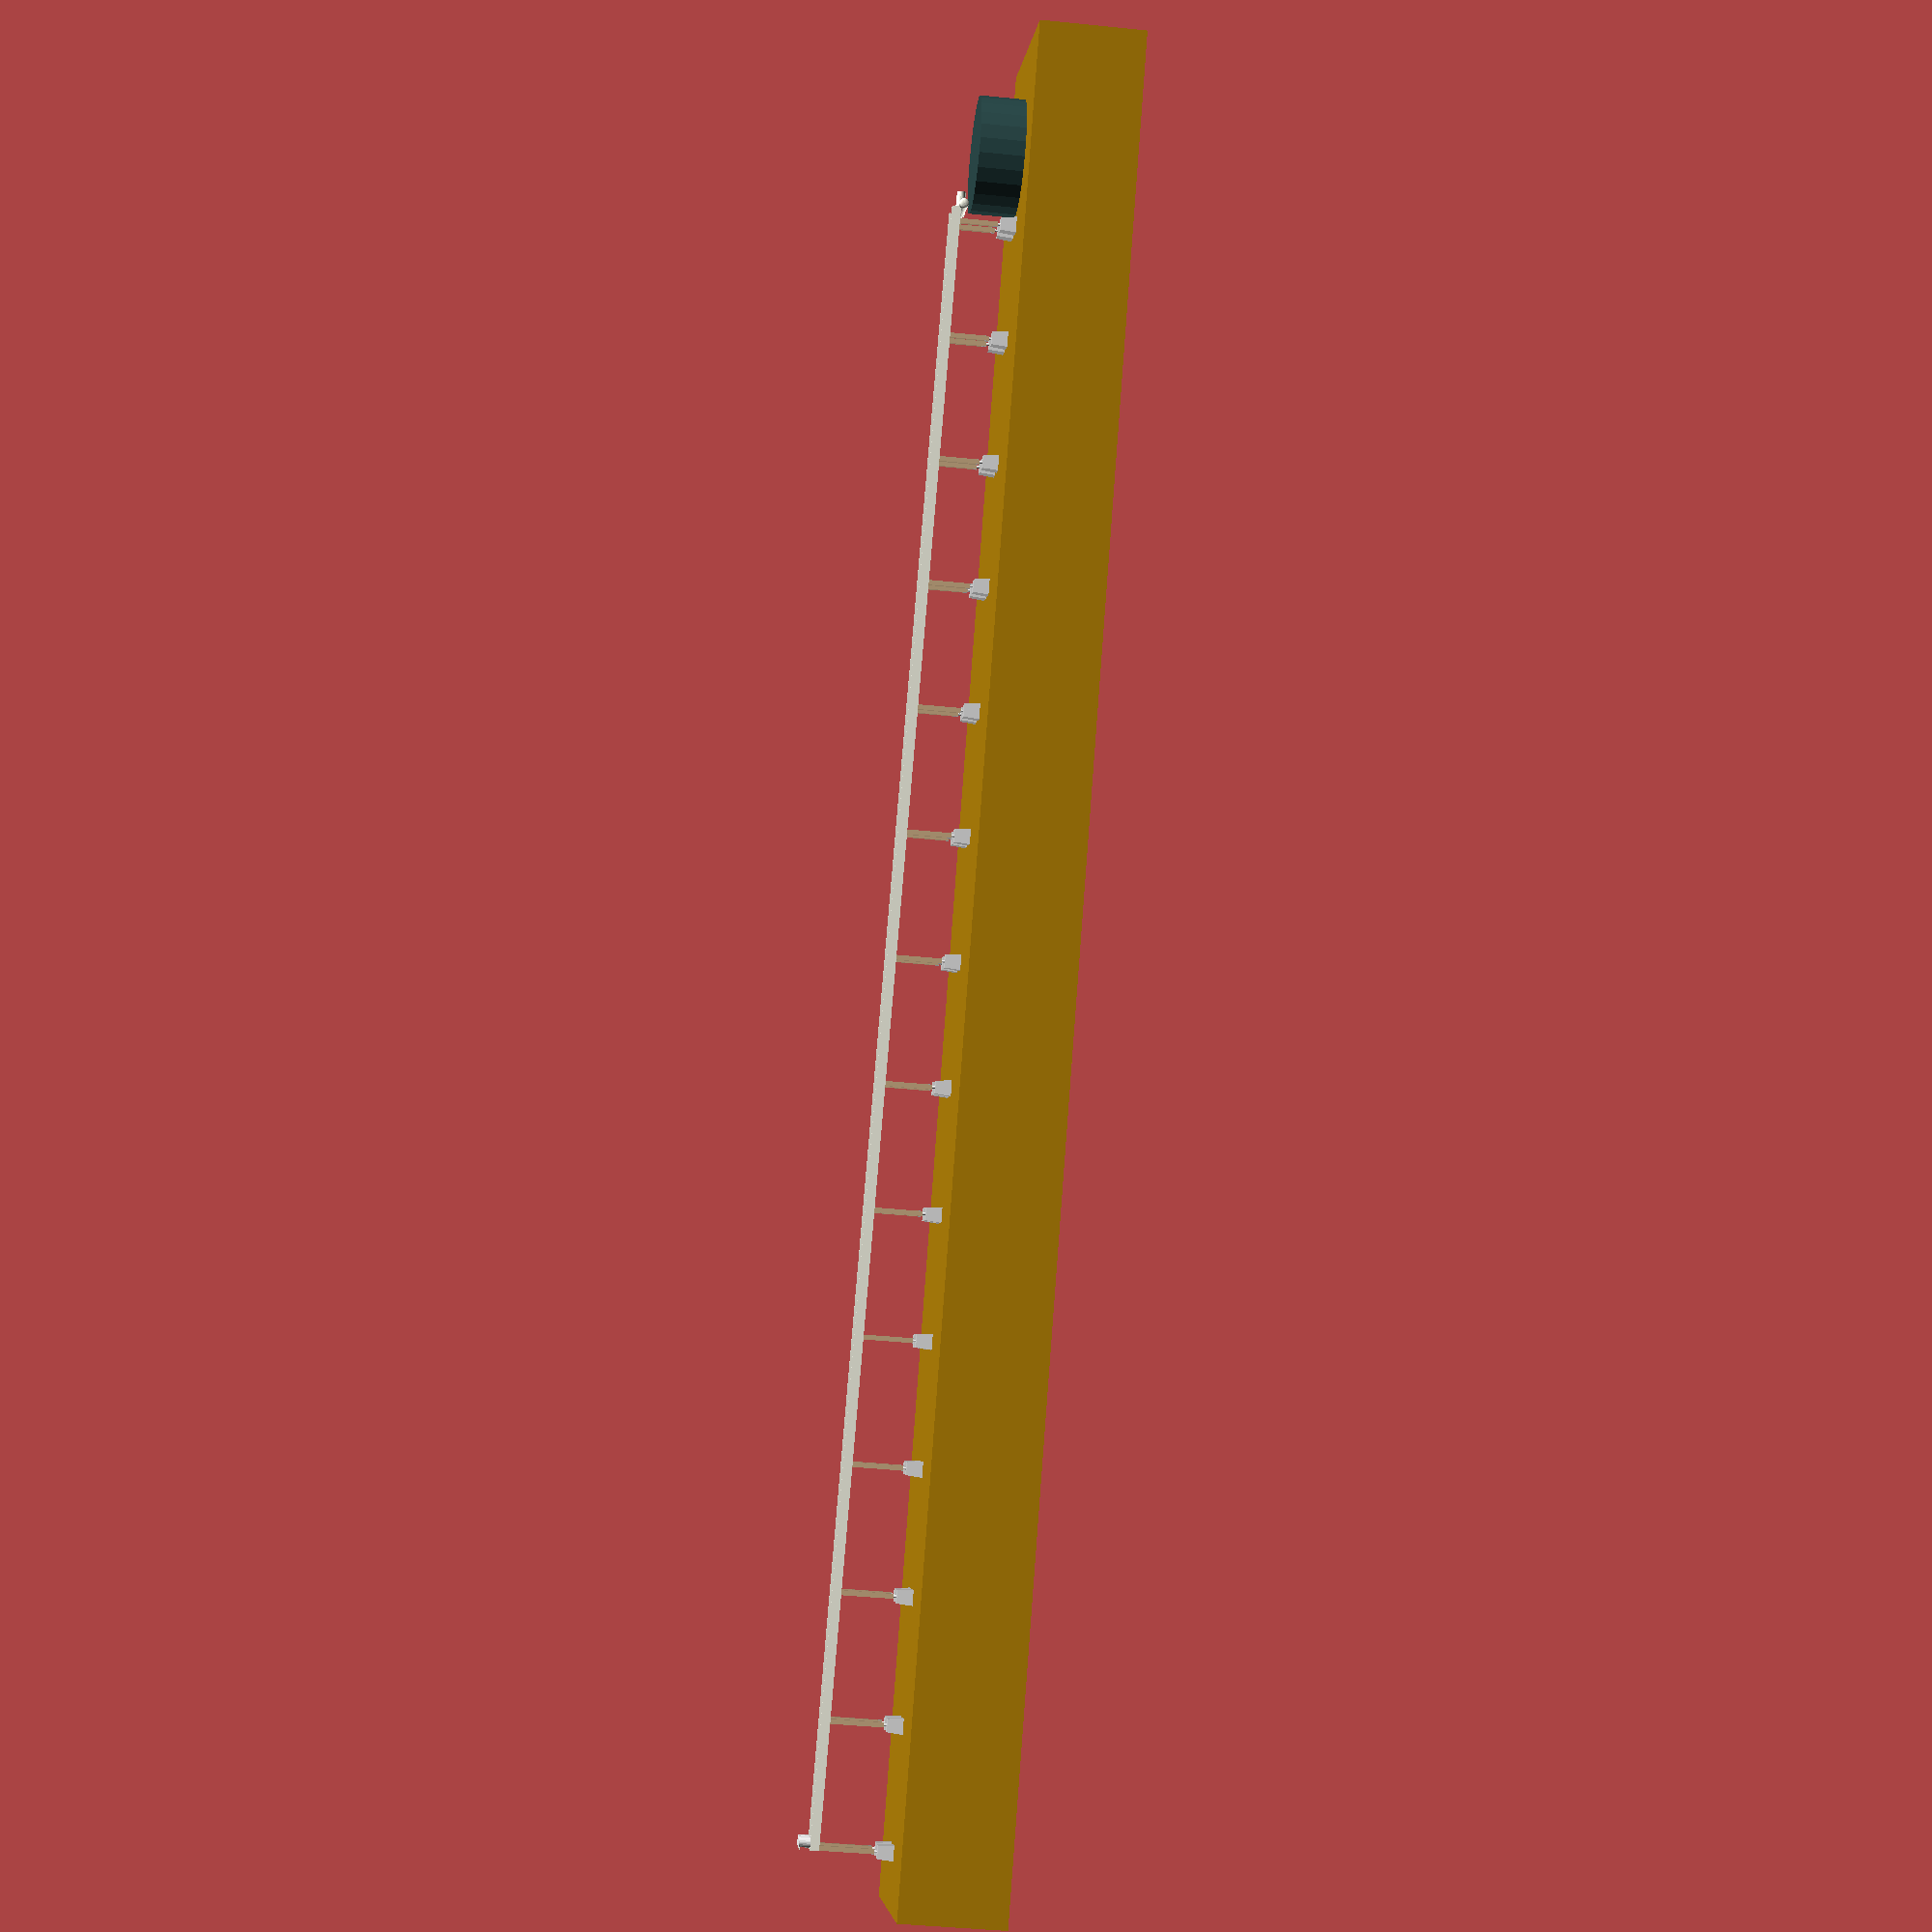
<openscad>
// Ground: Site: Kihei, Ground
translate([0, 0, 0]) {
rotate([0, 0, 0]) {
// Ground: Site: Kihei, Ground
//Excav:
union() {
color("darkgoldenrod", 1) {
difference() {
translate([0, 0, -2]) {
cube([34.686480413968, 4.21, 2]);
}
}
}
// Liner:
color("slategray", 1) {
difference() {
union() {
}
}
}
}
}
}
// PostPlenum: MaaleaPostPlenum
translate([1, 1.781, 0]) {
rotate([0, 0, 0]) {
// TrayFloway: MaaleaFloway
translate([0, 0, 1.35504]) {
rotate([0, 0.572938697683486, 0]) {
// Tray: head
translate([0, 0, 0]) {
rotate([0, 0, 0]) {
// TrayBase: base
translate([0.01, 0.01, 0.05]) {
rotate([0, 0, 0]) {
// TrayBase: base
color("ivory", 1) {
difference() {
cube([2.438, 0.628, 0.019]);
translate([2.338, -0.001, -0.001]) {
cube([0.101, 0.63, 0.0105]);
}
}
}
}
}
// TrayBack: back
translate([0, 0, 0.05]) {
rotate([0, 0, 0]) {
// TrayBack: back
color("ivory", 1) {
difference() {
cube([0.019, 0.648, 0.121]);
union() {
translate([0.01, -0.001, -0.001]) {
cube([0.01, 0.65, 0.02]);
}
translate([0.01, 0.629, -0.001]) {
cube([0.01, 0.02, 0.123]);
}
translate([0.01, -0.001, -0.001]) {
cube([0.02, 0.02, 0.123]);
}
}
}
}
}
}
// TrayWall: left
translate([0.01, 0.629, 0]) {
rotate([0, 0, 0]) {
// TrayWall: left
color("ivory", 1) {
difference() {
cube([2.438, 0.019, 0.171]);
union() {
translate([-0.001, -0.001, 0.05]) {
cube([2.44, 0.01, 0.019]);
}
translate([2.338, 0.009, 0.068]) {
cube([0.101, 0.011, 0.104]);
}
translate([2.338, -0.001, -0.001]) {
cube([0.101, 0.021, 0.07]);
}
}
}
}
}
}
// TrayWall: right
translate([0.01, 0, 0]) {
rotate([0, 0, 0]) {
// TrayWall: right
color("ivory", 1) {
difference() {
cube([2.438, 0.019, 0.171]);
union() {
translate([-0.001, 0.01, 0.05]) {
cube([2.44, 0.01, 0.019]);
}
translate([2.338, -0.001, 0.068]) {
cube([0.101, 0.011, 0.104]);
}
translate([2.338, -0.001, -0.001]) {
cube([0.101, 0.021, 0.07]);
}
}
}
}
}
}
}
}
// Tray: body 1
translate([2.348, 0, 0]) {
rotate([0, 0, 0]) {
// TrayBase: base
translate([0, 0.01, 0.05]) {
rotate([0, 0, 0]) {
// TrayBase: base
color("ivory", 1) {
difference() {
difference() {
cube([2.438, 0.628, 0.019]);
translate([2.338, -0.001, -0.001]) {
cube([0.101, 0.63, 0.0105]);
}
}
translate([-0.001, -0.001, 0.0095]) {
cube([0.101, 0.63, 0.0105]);
}
}
}
}
}
// TrayWall: left
translate([0, 0.629, 0]) {
rotate([0, 0, 0]) {
// TrayWall: left
color("ivory", 1) {
difference() {
cube([2.438, 0.019, 0.171]);
union() {
translate([-0.001, -0.001, 0.05]) {
cube([2.44, 0.01, 0.019]);
}
translate([2.338, 0.009, 0.068]) {
cube([0.101, 0.011, 0.104]);
}
translate([2.338, -0.001, -0.001]) {
cube([0.101, 0.021, 0.07]);
}
translate([-0.001, -0.001, 0.068]) {
cube([0.101, 0.01, 0.104]);
}
}
}
}
}
}
// TrayWall: right
translate([0, 0, 0]) {
rotate([0, 0, 0]) {
// TrayWall: right
color("ivory", 1) {
difference() {
cube([2.438, 0.019, 0.171]);
union() {
translate([-0.001, 0.01, 0.05]) {
cube([2.44, 0.01, 0.019]);
}
translate([2.338, -0.001, 0.068]) {
cube([0.101, 0.011, 0.104]);
}
translate([2.338, -0.001, -0.001]) {
cube([0.101, 0.021, 0.07]);
}
translate([-0.001, 0.01, 0.068]) {
cube([0.101, 0.01, 0.104]);
}
}
}
}
}
}
}
}
// Tray: body 2
translate([4.686, 0, 0]) {
rotate([0, 0, 0]) {
// TrayBase: base
translate([0, 0.01, 0.05]) {
rotate([0, 0, 0]) {
// TrayBase: base
color("ivory", 1) {
difference() {
difference() {
cube([2.438, 0.628, 0.019]);
translate([2.338, -0.001, -0.001]) {
cube([0.101, 0.63, 0.0105]);
}
}
translate([-0.001, -0.001, 0.0095]) {
cube([0.101, 0.63, 0.0105]);
}
}
}
}
}
// TrayWall: left
translate([0, 0.629, 0]) {
rotate([0, 0, 0]) {
// TrayWall: left
color("ivory", 1) {
difference() {
cube([2.438, 0.019, 0.171]);
union() {
translate([-0.001, -0.001, 0.05]) {
cube([2.44, 0.01, 0.019]);
}
translate([2.338, 0.009, 0.068]) {
cube([0.101, 0.011, 0.104]);
}
translate([2.338, -0.001, -0.001]) {
cube([0.101, 0.021, 0.07]);
}
translate([-0.001, -0.001, 0.068]) {
cube([0.101, 0.01, 0.104]);
}
}
}
}
}
}
// TrayWall: right
translate([0, 0, 0]) {
rotate([0, 0, 0]) {
// TrayWall: right
color("ivory", 1) {
difference() {
cube([2.438, 0.019, 0.171]);
union() {
translate([-0.001, 0.01, 0.05]) {
cube([2.44, 0.01, 0.019]);
}
translate([2.338, -0.001, 0.068]) {
cube([0.101, 0.011, 0.104]);
}
translate([2.338, -0.001, -0.001]) {
cube([0.101, 0.021, 0.07]);
}
translate([-0.001, 0.01, 0.068]) {
cube([0.101, 0.01, 0.104]);
}
}
}
}
}
}
}
}
// Tray: body 3
translate([7.024, 0, 0]) {
rotate([0, 0, 0]) {
// TrayBase: base
translate([0, 0.01, 0.05]) {
rotate([0, 0, 0]) {
// TrayBase: base
color("ivory", 1) {
difference() {
difference() {
cube([2.438, 0.628, 0.019]);
translate([2.338, -0.001, -0.001]) {
cube([0.101, 0.63, 0.0105]);
}
}
translate([-0.001, -0.001, 0.0095]) {
cube([0.101, 0.63, 0.0105]);
}
}
}
}
}
// TrayWall: left
translate([0, 0.629, 0]) {
rotate([0, 0, 0]) {
// TrayWall: left
color("ivory", 1) {
difference() {
cube([2.438, 0.019, 0.171]);
union() {
translate([-0.001, -0.001, 0.05]) {
cube([2.44, 0.01, 0.019]);
}
translate([2.338, 0.009, 0.068]) {
cube([0.101, 0.011, 0.104]);
}
translate([2.338, -0.001, -0.001]) {
cube([0.101, 0.021, 0.07]);
}
translate([-0.001, -0.001, 0.068]) {
cube([0.101, 0.01, 0.104]);
}
}
}
}
}
}
// TrayWall: right
translate([0, 0, 0]) {
rotate([0, 0, 0]) {
// TrayWall: right
color("ivory", 1) {
difference() {
cube([2.438, 0.019, 0.171]);
union() {
translate([-0.001, 0.01, 0.05]) {
cube([2.44, 0.01, 0.019]);
}
translate([2.338, -0.001, 0.068]) {
cube([0.101, 0.011, 0.104]);
}
translate([2.338, -0.001, -0.001]) {
cube([0.101, 0.021, 0.07]);
}
translate([-0.001, 0.01, 0.068]) {
cube([0.101, 0.01, 0.104]);
}
}
}
}
}
}
}
}
// Tray: body 4
translate([9.362, 0, 0]) {
rotate([0, 0, 0]) {
// TrayBase: base
translate([0, 0.01, 0.05]) {
rotate([0, 0, 0]) {
// TrayBase: base
color("ivory", 1) {
difference() {
difference() {
cube([2.438, 0.628, 0.019]);
translate([2.338, -0.001, -0.001]) {
cube([0.101, 0.63, 0.0105]);
}
}
translate([-0.001, -0.001, 0.0095]) {
cube([0.101, 0.63, 0.0105]);
}
}
}
}
}
// TrayWall: left
translate([0, 0.629, 0]) {
rotate([0, 0, 0]) {
// TrayWall: left
color("ivory", 1) {
difference() {
cube([2.438, 0.019, 0.171]);
union() {
translate([-0.001, -0.001, 0.05]) {
cube([2.44, 0.01, 0.019]);
}
translate([2.338, 0.009, 0.068]) {
cube([0.101, 0.011, 0.104]);
}
translate([2.338, -0.001, -0.001]) {
cube([0.101, 0.021, 0.07]);
}
translate([-0.001, -0.001, 0.068]) {
cube([0.101, 0.01, 0.104]);
}
}
}
}
}
}
// TrayWall: right
translate([0, 0, 0]) {
rotate([0, 0, 0]) {
// TrayWall: right
color("ivory", 1) {
difference() {
cube([2.438, 0.019, 0.171]);
union() {
translate([-0.001, 0.01, 0.05]) {
cube([2.44, 0.01, 0.019]);
}
translate([2.338, -0.001, 0.068]) {
cube([0.101, 0.011, 0.104]);
}
translate([2.338, -0.001, -0.001]) {
cube([0.101, 0.021, 0.07]);
}
translate([-0.001, 0.01, 0.068]) {
cube([0.101, 0.01, 0.104]);
}
}
}
}
}
}
}
}
// Tray: body 5
translate([11.7, 0, 0]) {
rotate([0, 0, 0]) {
// TrayBase: base
translate([0, 0.01, 0.05]) {
rotate([0, 0, 0]) {
// TrayBase: base
color("ivory", 1) {
difference() {
difference() {
cube([2.438, 0.628, 0.019]);
translate([2.338, -0.001, -0.001]) {
cube([0.101, 0.63, 0.0105]);
}
}
translate([-0.001, -0.001, 0.0095]) {
cube([0.101, 0.63, 0.0105]);
}
}
}
}
}
// TrayWall: left
translate([0, 0.629, 0]) {
rotate([0, 0, 0]) {
// TrayWall: left
color("ivory", 1) {
difference() {
cube([2.438, 0.019, 0.171]);
union() {
translate([-0.001, -0.001, 0.05]) {
cube([2.44, 0.01, 0.019]);
}
translate([2.338, 0.009, 0.068]) {
cube([0.101, 0.011, 0.104]);
}
translate([2.338, -0.001, -0.001]) {
cube([0.101, 0.021, 0.07]);
}
translate([-0.001, -0.001, 0.068]) {
cube([0.101, 0.01, 0.104]);
}
}
}
}
}
}
// TrayWall: right
translate([0, 0, 0]) {
rotate([0, 0, 0]) {
// TrayWall: right
color("ivory", 1) {
difference() {
cube([2.438, 0.019, 0.171]);
union() {
translate([-0.001, 0.01, 0.05]) {
cube([2.44, 0.01, 0.019]);
}
translate([2.338, -0.001, 0.068]) {
cube([0.101, 0.011, 0.104]);
}
translate([2.338, -0.001, -0.001]) {
cube([0.101, 0.021, 0.07]);
}
translate([-0.001, 0.01, 0.068]) {
cube([0.101, 0.01, 0.104]);
}
}
}
}
}
}
}
}
// Tray: body 6
translate([14.038, 0, 0]) {
rotate([0, 0, 0]) {
// TrayBase: base
translate([0, 0.01, 0.05]) {
rotate([0, 0, 0]) {
// TrayBase: base
color("ivory", 1) {
difference() {
difference() {
cube([2.438, 0.628, 0.019]);
translate([2.338, -0.001, -0.001]) {
cube([0.101, 0.63, 0.0105]);
}
}
translate([-0.001, -0.001, 0.0095]) {
cube([0.101, 0.63, 0.0105]);
}
}
}
}
}
// TrayWall: left
translate([0, 0.629, 0]) {
rotate([0, 0, 0]) {
// TrayWall: left
color("ivory", 1) {
difference() {
cube([2.438, 0.019, 0.171]);
union() {
translate([-0.001, -0.001, 0.05]) {
cube([2.44, 0.01, 0.019]);
}
translate([2.338, 0.009, 0.068]) {
cube([0.101, 0.011, 0.104]);
}
translate([2.338, -0.001, -0.001]) {
cube([0.101, 0.021, 0.07]);
}
translate([-0.001, -0.001, 0.068]) {
cube([0.101, 0.01, 0.104]);
}
}
}
}
}
}
// TrayWall: right
translate([0, 0, 0]) {
rotate([0, 0, 0]) {
// TrayWall: right
color("ivory", 1) {
difference() {
cube([2.438, 0.019, 0.171]);
union() {
translate([-0.001, 0.01, 0.05]) {
cube([2.44, 0.01, 0.019]);
}
translate([2.338, -0.001, 0.068]) {
cube([0.101, 0.011, 0.104]);
}
translate([2.338, -0.001, -0.001]) {
cube([0.101, 0.021, 0.07]);
}
translate([-0.001, 0.01, 0.068]) {
cube([0.101, 0.01, 0.104]);
}
}
}
}
}
}
}
}
// Tray: body 7
translate([16.376, 0, 0]) {
rotate([0, 0, 0]) {
// TrayBase: base
translate([0, 0.01, 0.05]) {
rotate([0, 0, 0]) {
// TrayBase: base
color("ivory", 1) {
difference() {
difference() {
cube([2.438, 0.628, 0.019]);
translate([2.338, -0.001, -0.001]) {
cube([0.101, 0.63, 0.0105]);
}
}
translate([-0.001, -0.001, 0.0095]) {
cube([0.101, 0.63, 0.0105]);
}
}
}
}
}
// TrayWall: left
translate([0, 0.629, 0]) {
rotate([0, 0, 0]) {
// TrayWall: left
color("ivory", 1) {
difference() {
cube([2.438, 0.019, 0.171]);
union() {
translate([-0.001, -0.001, 0.05]) {
cube([2.44, 0.01, 0.019]);
}
translate([2.338, 0.009, 0.068]) {
cube([0.101, 0.011, 0.104]);
}
translate([2.338, -0.001, -0.001]) {
cube([0.101, 0.021, 0.07]);
}
translate([-0.001, -0.001, 0.068]) {
cube([0.101, 0.01, 0.104]);
}
}
}
}
}
}
// TrayWall: right
translate([0, 0, 0]) {
rotate([0, 0, 0]) {
// TrayWall: right
color("ivory", 1) {
difference() {
cube([2.438, 0.019, 0.171]);
union() {
translate([-0.001, 0.01, 0.05]) {
cube([2.44, 0.01, 0.019]);
}
translate([2.338, -0.001, 0.068]) {
cube([0.101, 0.011, 0.104]);
}
translate([2.338, -0.001, -0.001]) {
cube([0.101, 0.021, 0.07]);
}
translate([-0.001, 0.01, 0.068]) {
cube([0.101, 0.01, 0.104]);
}
}
}
}
}
}
}
}
// Tray: body 8
translate([18.714, 0, 0]) {
rotate([0, 0, 0]) {
// TrayBase: base
translate([0, 0.01, 0.05]) {
rotate([0, 0, 0]) {
// TrayBase: base
color("ivory", 1) {
difference() {
difference() {
cube([2.438, 0.628, 0.019]);
translate([2.338, -0.001, -0.001]) {
cube([0.101, 0.63, 0.0105]);
}
}
translate([-0.001, -0.001, 0.0095]) {
cube([0.101, 0.63, 0.0105]);
}
}
}
}
}
// TrayWall: left
translate([0, 0.629, 0]) {
rotate([0, 0, 0]) {
// TrayWall: left
color("ivory", 1) {
difference() {
cube([2.438, 0.019, 0.171]);
union() {
translate([-0.001, -0.001, 0.05]) {
cube([2.44, 0.01, 0.019]);
}
translate([2.338, 0.009, 0.068]) {
cube([0.101, 0.011, 0.104]);
}
translate([2.338, -0.001, -0.001]) {
cube([0.101, 0.021, 0.07]);
}
translate([-0.001, -0.001, 0.068]) {
cube([0.101, 0.01, 0.104]);
}
}
}
}
}
}
// TrayWall: right
translate([0, 0, 0]) {
rotate([0, 0, 0]) {
// TrayWall: right
color("ivory", 1) {
difference() {
cube([2.438, 0.019, 0.171]);
union() {
translate([-0.001, 0.01, 0.05]) {
cube([2.44, 0.01, 0.019]);
}
translate([2.338, -0.001, 0.068]) {
cube([0.101, 0.011, 0.104]);
}
translate([2.338, -0.001, -0.001]) {
cube([0.101, 0.021, 0.07]);
}
translate([-0.001, 0.01, 0.068]) {
cube([0.101, 0.01, 0.104]);
}
}
}
}
}
}
}
}
// Tray: body 9
translate([21.052, 0, 0]) {
rotate([0, 0, 0]) {
// TrayBase: base
translate([0, 0.01, 0.05]) {
rotate([0, 0, 0]) {
// TrayBase: base
color("ivory", 1) {
difference() {
difference() {
cube([2.438, 0.628, 0.019]);
translate([2.338, -0.001, -0.001]) {
cube([0.101, 0.63, 0.0105]);
}
}
translate([-0.001, -0.001, 0.0095]) {
cube([0.101, 0.63, 0.0105]);
}
}
}
}
}
// TrayWall: left
translate([0, 0.629, 0]) {
rotate([0, 0, 0]) {
// TrayWall: left
color("ivory", 1) {
difference() {
cube([2.438, 0.019, 0.171]);
union() {
translate([-0.001, -0.001, 0.05]) {
cube([2.44, 0.01, 0.019]);
}
translate([2.338, 0.009, 0.068]) {
cube([0.101, 0.011, 0.104]);
}
translate([2.338, -0.001, -0.001]) {
cube([0.101, 0.021, 0.07]);
}
translate([-0.001, -0.001, 0.068]) {
cube([0.101, 0.01, 0.104]);
}
}
}
}
}
}
// TrayWall: right
translate([0, 0, 0]) {
rotate([0, 0, 0]) {
// TrayWall: right
color("ivory", 1) {
difference() {
cube([2.438, 0.019, 0.171]);
union() {
translate([-0.001, 0.01, 0.05]) {
cube([2.44, 0.01, 0.019]);
}
translate([2.338, -0.001, 0.068]) {
cube([0.101, 0.011, 0.104]);
}
translate([2.338, -0.001, -0.001]) {
cube([0.101, 0.021, 0.07]);
}
translate([-0.001, 0.01, 0.068]) {
cube([0.101, 0.01, 0.104]);
}
}
}
}
}
}
}
}
// Tray: body 10
translate([23.39, 0, 0]) {
rotate([0, 0, 0]) {
// TrayBase: base
translate([0, 0.01, 0.05]) {
rotate([0, 0, 0]) {
// TrayBase: base
color("ivory", 1) {
difference() {
difference() {
cube([2.438, 0.628, 0.019]);
translate([2.338, -0.001, -0.001]) {
cube([0.101, 0.63, 0.0105]);
}
}
translate([-0.001, -0.001, 0.0095]) {
cube([0.101, 0.63, 0.0105]);
}
}
}
}
}
// TrayWall: left
translate([0, 0.629, 0]) {
rotate([0, 0, 0]) {
// TrayWall: left
color("ivory", 1) {
difference() {
cube([2.438, 0.019, 0.171]);
union() {
translate([-0.001, -0.001, 0.05]) {
cube([2.44, 0.01, 0.019]);
}
translate([2.338, 0.009, 0.068]) {
cube([0.101, 0.011, 0.104]);
}
translate([2.338, -0.001, -0.001]) {
cube([0.101, 0.021, 0.07]);
}
translate([-0.001, -0.001, 0.068]) {
cube([0.101, 0.01, 0.104]);
}
}
}
}
}
}
// TrayWall: right
translate([0, 0, 0]) {
rotate([0, 0, 0]) {
// TrayWall: right
color("ivory", 1) {
difference() {
cube([2.438, 0.019, 0.171]);
union() {
translate([-0.001, 0.01, 0.05]) {
cube([2.44, 0.01, 0.019]);
}
translate([2.338, -0.001, 0.068]) {
cube([0.101, 0.011, 0.104]);
}
translate([2.338, -0.001, -0.001]) {
cube([0.101, 0.021, 0.07]);
}
translate([-0.001, 0.01, 0.068]) {
cube([0.101, 0.01, 0.104]);
}
}
}
}
}
}
}
}
// Tray: body 11
translate([25.728, 0, 0]) {
rotate([0, 0, 0]) {
// TrayBase: base
translate([0, 0.01, 0.05]) {
rotate([0, 0, 0]) {
// TrayBase: base
color("ivory", 1) {
difference() {
difference() {
cube([2.438, 0.628, 0.019]);
translate([2.338, -0.001, -0.001]) {
cube([0.101, 0.63, 0.0105]);
}
}
translate([-0.001, -0.001, 0.0095]) {
cube([0.101, 0.63, 0.0105]);
}
}
}
}
}
// TrayWall: left
translate([0, 0.629, 0]) {
rotate([0, 0, 0]) {
// TrayWall: left
color("ivory", 1) {
difference() {
cube([2.438, 0.019, 0.171]);
union() {
translate([-0.001, -0.001, 0.05]) {
cube([2.44, 0.01, 0.019]);
}
translate([2.338, 0.009, 0.068]) {
cube([0.101, 0.011, 0.104]);
}
translate([2.338, -0.001, -0.001]) {
cube([0.101, 0.021, 0.07]);
}
translate([-0.001, -0.001, 0.068]) {
cube([0.101, 0.01, 0.104]);
}
}
}
}
}
}
// TrayWall: right
translate([0, 0, 0]) {
rotate([0, 0, 0]) {
// TrayWall: right
color("ivory", 1) {
difference() {
cube([2.438, 0.019, 0.171]);
union() {
translate([-0.001, 0.01, 0.05]) {
cube([2.44, 0.01, 0.019]);
}
translate([2.338, -0.001, 0.068]) {
cube([0.101, 0.011, 0.104]);
}
translate([2.338, -0.001, -0.001]) {
cube([0.101, 0.021, 0.07]);
}
translate([-0.001, 0.01, 0.068]) {
cube([0.101, 0.01, 0.104]);
}
}
}
}
}
}
}
}
// Tray: tail
translate([28.066, 0, 0]) {
rotate([0, 0, 0]) {
// TrayBase: base
translate([0, 0.01, 0.05]) {
rotate([0, 0, 0]) {
// TrayBase: base
color("ivory", 1) {
difference() {
cube([2.438, 0.628, 0.019]);
translate([-0.001, -0.001, 0.0095]) {
cube([0.101, 0.63, 0.0105]);
}
}
}
}
}
// TrayWall: left
translate([0, 0.629, 0]) {
rotate([0, 0, 0]) {
// TrayWall: left
color("ivory", 1) {
difference() {
cube([2.438, 0.019, 0.171]);
union() {
translate([-0.001, -0.001, 0.05]) {
cube([2.44, 0.01, 0.019]);
}
translate([-0.001, -0.001, 0.068]) {
cube([0.101, 0.01, 0.104]);
}
}
}
}
}
}
// TrayWall: right
translate([0, 0, 0]) {
rotate([0, 0, 0]) {
// TrayWall: right
color("ivory", 1) {
difference() {
cube([2.438, 0.019, 0.171]);
union() {
translate([-0.001, 0.01, 0.05]) {
cube([2.44, 0.01, 0.019]);
}
translate([-0.001, 0.01, 0.068]) {
cube([0.101, 0.01, 0.104]);
}
}
}
}
}
}
}
}
// Screen: screen
translate([0.019, 0.019, 0.069]) {
rotate([0, 0, 0]) {
// Screen: screen
color("mediumseagreen", 1) {
cube([30.485, 0.61, 0.001]);
}
}
}
// SiphonSurger: SiphonSurger
translate([-0.02, 0.08, 0.069]) {
rotate([0, 0, 0]) {
// Pipe: NA
translate([0, 0.1015, 0.28]) {
rotate([0, 0, 0]) {
// Pipe: NA
color("ivory", 1) {
rotate([0, 90, 0]) {
difference() {
cylinder(h = 0.0529701536855845, r = 0.0125, $fn = 25);
translate([0, 0, -0.001]) {
cylinder(h = 0.0549701536855845, r = 0.011, $fn = 25);
}
}
}
}
}
}
// Pipe: NA
translate([0, 0.1015, 0.28]) {
rotate([0, 0, 0]) {
// Pipe: NA
color("ivory", 1) {
rotate([0, 90, 0]) {
difference() {
cylinder(h = 0.0529701536855845, r = 0.0125, $fn = 25);
translate([0, 0, -0.001]) {
cylinder(h = 0.0549701536855845, r = 0.011, $fn = 25);
}
}
}
}
}
}
// Pipe: NA
translate([0, 0.1015, 0.28]) {
rotate([0, 0, 0]) {
// Pipe: NA
color("ivory", 1) {
rotate([0, 90, 0]) {
difference() {
cylinder(h = 0.0529701536855845, r = 0.0125, $fn = 25);
translate([0, 0, -0.001]) {
cylinder(h = 0.0549701536855845, r = 0.011, $fn = 25);
}
}
}
}
}
}
// Pipe: NA
translate([0, 0.1015, 0.28]) {
rotate([0, 0, 0]) {
// Pipe: NA
color("ivory", 1) {
rotate([0, 90, 0]) {
difference() {
cylinder(h = 0.0529701536855845, r = 0.0125, $fn = 25);
translate([0, 0, -0.001]) {
cylinder(h = 0.0549701536855845, r = 0.011, $fn = 25);
}
}
}
}
}
}
// Pipe: NA
translate([0, 0.1015, 0.28]) {
rotate([0, 0, 0]) {
// Pipe: NA
color("ivory", 1) {
rotate([0, 90, 0]) {
difference() {
cylinder(h = 0.0529701536855845, r = 0.0125, $fn = 25);
translate([0, 0, -0.001]) {
cylinder(h = 0.0549701536855845, r = 0.011, $fn = 25);
}
}
}
}
}
}
// Rod: NA
translate([0.1525, 0.1015, 0]) {
rotate([0, -90, 0]) {
// Rod: NA
color("white", 1) {
rotate([0, 90, 0]) {
cylinder(h = 0.305, r = 0.1015, $fn = 25);
}
}
}
}
// Rod: NA
translate([0.1525, 0.1015, 0]) {
rotate([0, -90, 0]) {
// Rod: NA
color("white", 1) {
rotate([0, 90, 0]) {
cylinder(h = 0.305, r = 0.1015, $fn = 25);
}
}
}
}
// Rod: NA
translate([0.1525, 0.1015, 0]) {
rotate([0, -90, 0]) {
// Rod: NA
color("white", 1) {
rotate([0, 90, 0]) {
cylinder(h = 0.305, r = 0.1015, $fn = 25);
}
}
}
}
// Rod: NA
translate([0.1525, 0.1015, 0]) {
rotate([0, -90, 0]) {
// Rod: NA
color("white", 1) {
rotate([0, 90, 0]) {
cylinder(h = 0.305, r = 0.1015, $fn = 25);
}
}
}
}
// Rod: NA
translate([0.1525, 0.1015, 0]) {
rotate([0, -90, 0]) {
// Rod: NA
color("white", 1) {
rotate([0, 90, 0]) {
cylinder(h = 0.305, r = 0.1015, $fn = 25);
}
}
}
}
}
}
// SiphonSurger: SiphonSurger
translate([-0.02, 0.365, 0.069]) {
rotate([0, 0, 0]) {
// Pipe: NA
translate([0, 0.1015, 0.28]) {
rotate([0, 0, 0]) {
// Pipe: NA
color("ivory", 1) {
rotate([0, 90, 0]) {
difference() {
cylinder(h = 0.0529701536855845, r = 0.0125, $fn = 25);
translate([0, 0, -0.001]) {
cylinder(h = 0.0549701536855845, r = 0.011, $fn = 25);
}
}
}
}
}
}
// Pipe: NA
translate([0, 0.1015, 0.28]) {
rotate([0, 0, 0]) {
// Pipe: NA
color("ivory", 1) {
rotate([0, 90, 0]) {
difference() {
cylinder(h = 0.0529701536855845, r = 0.0125, $fn = 25);
translate([0, 0, -0.001]) {
cylinder(h = 0.0549701536855845, r = 0.011, $fn = 25);
}
}
}
}
}
}
// Pipe: NA
translate([0, 0.1015, 0.28]) {
rotate([0, 0, 0]) {
// Pipe: NA
color("ivory", 1) {
rotate([0, 90, 0]) {
difference() {
cylinder(h = 0.0529701536855845, r = 0.0125, $fn = 25);
translate([0, 0, -0.001]) {
cylinder(h = 0.0549701536855845, r = 0.011, $fn = 25);
}
}
}
}
}
}
// Pipe: NA
translate([0, 0.1015, 0.28]) {
rotate([0, 0, 0]) {
// Pipe: NA
color("ivory", 1) {
rotate([0, 90, 0]) {
difference() {
cylinder(h = 0.0529701536855845, r = 0.0125, $fn = 25);
translate([0, 0, -0.001]) {
cylinder(h = 0.0549701536855845, r = 0.011, $fn = 25);
}
}
}
}
}
}
// Pipe: NA
translate([0, 0.1015, 0.28]) {
rotate([0, 0, 0]) {
// Pipe: NA
color("ivory", 1) {
rotate([0, 90, 0]) {
difference() {
cylinder(h = 0.0529701536855845, r = 0.0125, $fn = 25);
translate([0, 0, -0.001]) {
cylinder(h = 0.0549701536855845, r = 0.011, $fn = 25);
}
}
}
}
}
}
// Rod: NA
translate([0.1525, 0.1015, 0]) {
rotate([0, -90, 0]) {
// Rod: NA
color("white", 1) {
rotate([0, 90, 0]) {
cylinder(h = 0.305, r = 0.1015, $fn = 25);
}
}
}
}
// Rod: NA
translate([0.1525, 0.1015, 0]) {
rotate([0, -90, 0]) {
// Rod: NA
color("white", 1) {
rotate([0, 90, 0]) {
cylinder(h = 0.305, r = 0.1015, $fn = 25);
}
}
}
}
// Rod: NA
translate([0.1525, 0.1015, 0]) {
rotate([0, -90, 0]) {
// Rod: NA
color("white", 1) {
rotate([0, 90, 0]) {
cylinder(h = 0.305, r = 0.1015, $fn = 25);
}
}
}
}
// Rod: NA
translate([0.1525, 0.1015, 0]) {
rotate([0, -90, 0]) {
// Rod: NA
color("white", 1) {
rotate([0, 90, 0]) {
cylinder(h = 0.305, r = 0.1015, $fn = 25);
}
}
}
}
// Rod: NA
translate([0.1525, 0.1015, 0]) {
rotate([0, -90, 0]) {
// Rod: NA
color("white", 1) {
rotate([0, 90, 0]) {
cylinder(h = 0.305, r = 0.1015, $fn = 25);
}
}
}
}
}
}
// TrayFlowayDrain: TrayFlowayDrain
translate([30.5425, 0.324, 0]) {
rotate([0, 0, 0]) {
// PVCCap: Cap
translate([0, -0.485, -0.0432666153055679]) {
rotate([0, 0, 90]) {
// PVCCap: Cap
color("ivory", 1) {
translate([0.045, 0, 0]) {
difference() {
difference() {
scale([0.486486486486486, 1, 1]) {
sphere(r = 0.0925, $fn = 25, $fa = 12, $fs = 2);
}
scale([0.486486486486486, 1, 1]) {
sphere(r = 0.084, $fn = 25, $fa = 12, $fs = 2);
}
}
translate([0, -0.0935, -0.0935]) {
cube([0.187, 0.187, 0.187]);
}
}
}
translate([0.045, 0, 0]) {
rotate([0, 90, 0]) {
difference() {
cylinder(h = 0.09, r = 0.0925, $fn = 25);
translate([0, 0, -0.001]) {
cylinder(h = 0.092, r = 0.084, $fn = 25);
}
}
}
}
}
}
}
// SlottedPipe: Collector
translate([0, -0.44, -0.0432666153055679]) {
rotate([0, 0, 90]) {
// SlottedPipe: Collector
color("ivory", 1) {
difference() {
rotate([0, 90, 0]) {
difference() {
cylinder(h = 0.88, r = 0.084, $fn = 25);
translate([0, 0, -0.001]) {
cylinder(h = 0.882, r = 0.077, $fn = 25);
}
}
}
translate([0.11, -0.072, 0.0432666153055679]) {
cube([0.66, 0.146, 0.0417333846944321]);
}
}
}
}
}
// PVCElbow: Elbow
translate([0, 0.524, -0.0432666153055679]) {
rotate([0, 0, -90]) {
// PVCElbow: Elbow
color("ivory", 1) {
translate([0.0925, 0.0925, 0]) {
rotate([0, 0, 180]) {
difference() {
scale([0.01, 0.01, 0.01])
rotate_extrude(angle=90, convexity=10)
translate([9.25,0,0])
circle(r=9.25, $fn=25);
rotate([0, 0, -1]) {
scale([0.01, 0.01, 0.01])
rotate_extrude(angle=92, convexity=10)
translate([9.25,0,0])
circle(r=8.4, $fn=25);
}
}
}
}
translate([0.0925, 0, 0]) {
// Pipe: NA
color("ivory", 1) {
rotate([0, 90, 0]) {
difference() {
cylinder(h = 0.077, r = 0.0925, $fn = 25);
translate([0, 0, -0.001]) {
cylinder(h = 0.079, r = 0.084, $fn = 25);
}
}
}
}
}
translate([0, 0.0925, 0]) {
rotate([0, 0, 90]) {
// Pipe: NA
color("ivory", 1) {
rotate([0, 90, 0]) {
difference() {
cylinder(h = 0.077, r = 0.0925, $fn = 25);
translate([0, 0, -0.001]) {
cylinder(h = 0.079, r = 0.084, $fn = 25);
}
}
}
}
}
}
}
}
}
// Pipe: Outlet
translate([0.084, 0.524, -0.0432666153055679]) {
rotate([0, 0, 0]) {
// Pipe: Outlet
color("ivory", 1) {
rotate([0, 90, 0]) {
difference() {
cylinder(h = 0.35, r = 0.084, $fn = 25);
translate([0, 0, -0.001]) {
cylinder(h = 0.352, r = 0.077, $fn = 25);
}
}
}
}
}
}
}
}
}
}
// Board: NA
translate([0.01, 0.019, 0.346]) {
rotate([0, 0, 0]) {
// Board: NA
color("tan", 1) {
cube([0.089, 0.089, 1.0531347491438]);
}
}
}
// Board: NA
translate([0.01, 0.54, 0.346]) {
rotate([0, 0, 0]) {
// Board: NA
color("tan", 1) {
cube([0.089, 0.089, 1.0531347491438]);
}
}
}
// Board: NA
translate([2.30338310876677, 0.019, 0.346]) {
rotate([0, 0, 0]) {
// Board: NA
color("tan", 1) {
cube([0.089, 0.089, 1.02875596805239]);
}
}
}
// Board: NA
translate([2.30338310876677, 0.54, 0.346]) {
rotate([0, 0, 0]) {
// Board: NA
color("tan", 1) {
cube([0.089, 0.089, 1.02875596805239]);
}
}
}
// Board: NA
translate([4.64126621753354, 0.019, 0.346]) {
rotate([0, 0, 0]) {
// Board: NA
color("tan", 1) {
cube([0.089, 0.089, 1.00537713696472]);
}
}
}
// Board: NA
translate([4.64126621753354, 0.54, 0.346]) {
rotate([0, 0, 0]) {
// Board: NA
color("tan", 1) {
cube([0.089, 0.089, 1.00537713696472]);
}
}
}
// Board: NA
translate([6.97914932630031, 0.019, 0.346]) {
rotate([0, 0, 0]) {
// Board: NA
color("tan", 1) {
cube([0.089, 0.089, 0.981998305877052]);
}
}
}
// Board: NA
translate([6.97914932630031, 0.54, 0.346]) {
rotate([0, 0, 0]) {
// Board: NA
color("tan", 1) {
cube([0.089, 0.089, 0.981998305877052]);
}
}
}
// Board: NA
translate([9.31703243506708, 0.019, 0.346]) {
rotate([0, 0, 0]) {
// Board: NA
color("tan", 1) {
cube([0.089, 0.089, 0.958619474789384]);
}
}
}
// Board: NA
translate([9.31703243506708, 0.54, 0.346]) {
rotate([0, 0, 0]) {
// Board: NA
color("tan", 1) {
cube([0.089, 0.089, 0.958619474789384]);
}
}
}
// Board: NA
translate([11.6549155438338, 0.019, 0.346]) {
rotate([0, 0, 0]) {
// Board: NA
color("tan", 1) {
cube([0.089, 0.089, 0.935240643701717]);
}
}
}
// Board: NA
translate([11.6549155438338, 0.54, 0.346]) {
rotate([0, 0, 0]) {
// Board: NA
color("tan", 1) {
cube([0.089, 0.089, 0.935240643701717]);
}
}
}
// Board: NA
translate([13.9927986526006, 0.019, 0.346]) {
rotate([0, 0, 0]) {
// Board: NA
color("tan", 1) {
cube([0.089, 0.089, 0.911861812614049]);
}
}
}
// Board: NA
translate([13.9927986526006, 0.54, 0.346]) {
rotate([0, 0, 0]) {
// Board: NA
color("tan", 1) {
cube([0.089, 0.089, 0.911861812614049]);
}
}
}
// Board: NA
translate([16.3306817613674, 0.019, 0.346]) {
rotate([0, 0, 0]) {
// Board: NA
color("tan", 1) {
cube([0.089, 0.089, 0.888482981526381]);
}
}
}
// Board: NA
translate([16.3306817613674, 0.54, 0.346]) {
rotate([0, 0, 0]) {
// Board: NA
color("tan", 1) {
cube([0.089, 0.089, 0.888482981526381]);
}
}
}
// Board: NA
translate([18.6685648701342, 0.019, 0.346]) {
rotate([0, 0, 0]) {
// Board: NA
color("tan", 1) {
cube([0.089, 0.089, 0.865104150438714]);
}
}
}
// Board: NA
translate([18.6685648701342, 0.54, 0.346]) {
rotate([0, 0, 0]) {
// Board: NA
color("tan", 1) {
cube([0.089, 0.089, 0.865104150438714]);
}
}
}
// Board: NA
translate([21.0064479789009, 0.019, 0.346]) {
rotate([0, 0, 0]) {
// Board: NA
color("tan", 1) {
cube([0.089, 0.089, 0.841725319351046]);
}
}
}
// Board: NA
translate([21.0064479789009, 0.54, 0.346]) {
rotate([0, 0, 0]) {
// Board: NA
color("tan", 1) {
cube([0.089, 0.089, 0.841725319351046]);
}
}
}
// Board: NA
translate([23.3443310876677, 0.019, 0.346]) {
rotate([0, 0, 0]) {
// Board: NA
color("tan", 1) {
cube([0.089, 0.089, 0.818346488263378]);
}
}
}
// Board: NA
translate([23.3443310876677, 0.54, 0.346]) {
rotate([0, 0, 0]) {
// Board: NA
color("tan", 1) {
cube([0.089, 0.089, 0.818346488263378]);
}
}
}
// Board: NA
translate([25.6822141964345, 0.019, 0.346]) {
rotate([0, 0, 0]) {
// Board: NA
color("tan", 1) {
cube([0.089, 0.089, 0.79496765717571]);
}
}
}
// Board: NA
translate([25.6822141964345, 0.54, 0.346]) {
rotate([0, 0, 0]) {
// Board: NA
color("tan", 1) {
cube([0.089, 0.089, 0.79496765717571]);
}
}
}
// Board: NA
translate([28.0200973052012, 0.019, 0.346]) {
rotate([0, 0, 0]) {
// Board: NA
color("tan", 1) {
cube([0.089, 0.089, 0.771588826088043]);
}
}
}
// Board: NA
translate([28.0200973052012, 0.54, 0.346]) {
rotate([0, 0, 0]) {
// Board: NA
color("tan", 1) {
cube([0.089, 0.089, 0.771588826088043]);
}
}
}
// Board: NA
translate([30.193480413968, 0.019, 0.346]) {
rotate([0, 0, 0]) {
// Board: NA
color("tan", 1) {
cube([0.089, 0.089, 0.7502]);
}
}
}
// Board: NA
translate([30.193480413968, 0.54, 0.346]) {
rotate([0, 0, 0]) {
// Board: NA
color("tan", 1) {
cube([0.089, 0.089, 0.7502]);
}
}
}
// DobieBlock: 
translate([-0.0915, -0.0825, 0]) {
rotate([0, 0, 0]) {
// PyramidFrustum: NA
translate([0, 0, 0]) {
rotate([0, 0, 0]) {
// PyramidFrustum: NA
color("gainsboro", 1) {
polyhedron([[0,0,0], [0.292,0,0], [0.292,0.292,0], [0,0.292,0], [0.0255,0.0255,0.292], [0.2665,0.0255,0.292], [0.2665,0.2665,0.292], [0.0255,0.2665,0.292]], [[0,1,2,3], [4,5,1,0], [5,6,2,1], [6,7,3,2], [7,4,0,3], [7,6,5,4]]);
}
}
}
// Rod: NA
translate([0.146, 0.146, 0.292]) {
rotate([0, -90, 0]) {
// Rod: NA
color("white", 1) {
rotate([0, 90, 0]) {
cylinder(h = 0.051, r = 0.025, $fn = 25);
}
}
}
}
// UBracket: 
translate([0.0985, 0.108, 0.343]) {
rotate([0, 0, 0]) {
// UBracket: 
color("silver", 1) {
difference() {
cube([0.095, 0.076, 0.076]);
translate([0.003, -0.001, 0.003]) {
cube([0.083, 0.078, 0.074]);
}
}
}
}
}
}
}
// DobieBlock: 
translate([-0.0915, 0.4385, 0]) {
rotate([0, 0, 0]) {
// PyramidFrustum: NA
translate([0, 0, 0]) {
rotate([0, 0, 0]) {
// PyramidFrustum: NA
color("gainsboro", 1) {
polyhedron([[0,0,0], [0.292,0,0], [0.292,0.292,0], [0,0.292,0], [0.0255,0.0255,0.292], [0.2665,0.0255,0.292], [0.2665,0.2665,0.292], [0.0255,0.2665,0.292]], [[0,1,2,3], [4,5,1,0], [5,6,2,1], [6,7,3,2], [7,4,0,3], [7,6,5,4]]);
}
}
}
// Rod: NA
translate([0.146, 0.146, 0.292]) {
rotate([0, -90, 0]) {
// Rod: NA
color("white", 1) {
rotate([0, 90, 0]) {
cylinder(h = 0.051, r = 0.025, $fn = 25);
}
}
}
}
// UBracket: 
translate([0.0985, 0.108, 0.343]) {
rotate([0, 0, 0]) {
// UBracket: 
color("silver", 1) {
difference() {
cube([0.095, 0.076, 0.076]);
translate([0.003, -0.001, 0.003]) {
cube([0.083, 0.078, 0.074]);
}
}
}
}
}
}
}
// DobieBlock: 
translate([2.20188310876677, -0.0825, 0]) {
rotate([0, 0, 0]) {
// PyramidFrustum: NA
translate([0, 0, 0]) {
rotate([0, 0, 0]) {
// PyramidFrustum: NA
color("gainsboro", 1) {
polyhedron([[0,0,0], [0.292,0,0], [0.292,0.292,0], [0,0.292,0], [0.0255,0.0255,0.292], [0.2665,0.0255,0.292], [0.2665,0.2665,0.292], [0.0255,0.2665,0.292]], [[0,1,2,3], [4,5,1,0], [5,6,2,1], [6,7,3,2], [7,4,0,3], [7,6,5,4]]);
}
}
}
// Rod: NA
translate([0.146, 0.146, 0.292]) {
rotate([0, -90, 0]) {
// Rod: NA
color("white", 1) {
rotate([0, 90, 0]) {
cylinder(h = 0.051, r = 0.025, $fn = 25);
}
}
}
}
// UBracket: 
translate([0.0985, 0.108, 0.343]) {
rotate([0, 0, 0]) {
// UBracket: 
color("silver", 1) {
difference() {
cube([0.095, 0.076, 0.076]);
translate([0.003, -0.001, 0.003]) {
cube([0.083, 0.078, 0.074]);
}
}
}
}
}
}
}
// DobieBlock: 
translate([2.20188310876677, 0.4385, 0]) {
rotate([0, 0, 0]) {
// PyramidFrustum: NA
translate([0, 0, 0]) {
rotate([0, 0, 0]) {
// PyramidFrustum: NA
color("gainsboro", 1) {
polyhedron([[0,0,0], [0.292,0,0], [0.292,0.292,0], [0,0.292,0], [0.0255,0.0255,0.292], [0.2665,0.0255,0.292], [0.2665,0.2665,0.292], [0.0255,0.2665,0.292]], [[0,1,2,3], [4,5,1,0], [5,6,2,1], [6,7,3,2], [7,4,0,3], [7,6,5,4]]);
}
}
}
// Rod: NA
translate([0.146, 0.146, 0.292]) {
rotate([0, -90, 0]) {
// Rod: NA
color("white", 1) {
rotate([0, 90, 0]) {
cylinder(h = 0.051, r = 0.025, $fn = 25);
}
}
}
}
// UBracket: 
translate([0.0985, 0.108, 0.343]) {
rotate([0, 0, 0]) {
// UBracket: 
color("silver", 1) {
difference() {
cube([0.095, 0.076, 0.076]);
translate([0.003, -0.001, 0.003]) {
cube([0.083, 0.078, 0.074]);
}
}
}
}
}
}
}
// DobieBlock: 
translate([4.53976621753354, -0.0825, 0]) {
rotate([0, 0, 0]) {
// PyramidFrustum: NA
translate([0, 0, 0]) {
rotate([0, 0, 0]) {
// PyramidFrustum: NA
color("gainsboro", 1) {
polyhedron([[0,0,0], [0.292,0,0], [0.292,0.292,0], [0,0.292,0], [0.0255,0.0255,0.292], [0.2665,0.0255,0.292], [0.2665,0.2665,0.292], [0.0255,0.2665,0.292]], [[0,1,2,3], [4,5,1,0], [5,6,2,1], [6,7,3,2], [7,4,0,3], [7,6,5,4]]);
}
}
}
// Rod: NA
translate([0.146, 0.146, 0.292]) {
rotate([0, -90, 0]) {
// Rod: NA
color("white", 1) {
rotate([0, 90, 0]) {
cylinder(h = 0.051, r = 0.025, $fn = 25);
}
}
}
}
// UBracket: 
translate([0.0985, 0.108, 0.343]) {
rotate([0, 0, 0]) {
// UBracket: 
color("silver", 1) {
difference() {
cube([0.095, 0.076, 0.076]);
translate([0.003, -0.001, 0.003]) {
cube([0.083, 0.078, 0.074]);
}
}
}
}
}
}
}
// DobieBlock: 
translate([4.53976621753354, 0.4385, 0]) {
rotate([0, 0, 0]) {
// PyramidFrustum: NA
translate([0, 0, 0]) {
rotate([0, 0, 0]) {
// PyramidFrustum: NA
color("gainsboro", 1) {
polyhedron([[0,0,0], [0.292,0,0], [0.292,0.292,0], [0,0.292,0], [0.0255,0.0255,0.292], [0.2665,0.0255,0.292], [0.2665,0.2665,0.292], [0.0255,0.2665,0.292]], [[0,1,2,3], [4,5,1,0], [5,6,2,1], [6,7,3,2], [7,4,0,3], [7,6,5,4]]);
}
}
}
// Rod: NA
translate([0.146, 0.146, 0.292]) {
rotate([0, -90, 0]) {
// Rod: NA
color("white", 1) {
rotate([0, 90, 0]) {
cylinder(h = 0.051, r = 0.025, $fn = 25);
}
}
}
}
// UBracket: 
translate([0.0985, 0.108, 0.343]) {
rotate([0, 0, 0]) {
// UBracket: 
color("silver", 1) {
difference() {
cube([0.095, 0.076, 0.076]);
translate([0.003, -0.001, 0.003]) {
cube([0.083, 0.078, 0.074]);
}
}
}
}
}
}
}
// DobieBlock: 
translate([6.87764932630031, -0.0825, 0]) {
rotate([0, 0, 0]) {
// PyramidFrustum: NA
translate([0, 0, 0]) {
rotate([0, 0, 0]) {
// PyramidFrustum: NA
color("gainsboro", 1) {
polyhedron([[0,0,0], [0.292,0,0], [0.292,0.292,0], [0,0.292,0], [0.0255,0.0255,0.292], [0.2665,0.0255,0.292], [0.2665,0.2665,0.292], [0.0255,0.2665,0.292]], [[0,1,2,3], [4,5,1,0], [5,6,2,1], [6,7,3,2], [7,4,0,3], [7,6,5,4]]);
}
}
}
// Rod: NA
translate([0.146, 0.146, 0.292]) {
rotate([0, -90, 0]) {
// Rod: NA
color("white", 1) {
rotate([0, 90, 0]) {
cylinder(h = 0.051, r = 0.025, $fn = 25);
}
}
}
}
// UBracket: 
translate([0.0985, 0.108, 0.343]) {
rotate([0, 0, 0]) {
// UBracket: 
color("silver", 1) {
difference() {
cube([0.095, 0.076, 0.076]);
translate([0.003, -0.001, 0.003]) {
cube([0.083, 0.078, 0.074]);
}
}
}
}
}
}
}
// DobieBlock: 
translate([6.87764932630031, 0.4385, 0]) {
rotate([0, 0, 0]) {
// PyramidFrustum: NA
translate([0, 0, 0]) {
rotate([0, 0, 0]) {
// PyramidFrustum: NA
color("gainsboro", 1) {
polyhedron([[0,0,0], [0.292,0,0], [0.292,0.292,0], [0,0.292,0], [0.0255,0.0255,0.292], [0.2665,0.0255,0.292], [0.2665,0.2665,0.292], [0.0255,0.2665,0.292]], [[0,1,2,3], [4,5,1,0], [5,6,2,1], [6,7,3,2], [7,4,0,3], [7,6,5,4]]);
}
}
}
// Rod: NA
translate([0.146, 0.146, 0.292]) {
rotate([0, -90, 0]) {
// Rod: NA
color("white", 1) {
rotate([0, 90, 0]) {
cylinder(h = 0.051, r = 0.025, $fn = 25);
}
}
}
}
// UBracket: 
translate([0.0985, 0.108, 0.343]) {
rotate([0, 0, 0]) {
// UBracket: 
color("silver", 1) {
difference() {
cube([0.095, 0.076, 0.076]);
translate([0.003, -0.001, 0.003]) {
cube([0.083, 0.078, 0.074]);
}
}
}
}
}
}
}
// DobieBlock: 
translate([9.21553243506708, -0.0825, 0]) {
rotate([0, 0, 0]) {
// PyramidFrustum: NA
translate([0, 0, 0]) {
rotate([0, 0, 0]) {
// PyramidFrustum: NA
color("gainsboro", 1) {
polyhedron([[0,0,0], [0.292,0,0], [0.292,0.292,0], [0,0.292,0], [0.0255,0.0255,0.292], [0.2665,0.0255,0.292], [0.2665,0.2665,0.292], [0.0255,0.2665,0.292]], [[0,1,2,3], [4,5,1,0], [5,6,2,1], [6,7,3,2], [7,4,0,3], [7,6,5,4]]);
}
}
}
// Rod: NA
translate([0.146, 0.146, 0.292]) {
rotate([0, -90, 0]) {
// Rod: NA
color("white", 1) {
rotate([0, 90, 0]) {
cylinder(h = 0.051, r = 0.025, $fn = 25);
}
}
}
}
// UBracket: 
translate([0.0985, 0.108, 0.343]) {
rotate([0, 0, 0]) {
// UBracket: 
color("silver", 1) {
difference() {
cube([0.095, 0.076, 0.076]);
translate([0.003, -0.001, 0.003]) {
cube([0.083, 0.078, 0.074]);
}
}
}
}
}
}
}
// DobieBlock: 
translate([9.21553243506708, 0.4385, 0]) {
rotate([0, 0, 0]) {
// PyramidFrustum: NA
translate([0, 0, 0]) {
rotate([0, 0, 0]) {
// PyramidFrustum: NA
color("gainsboro", 1) {
polyhedron([[0,0,0], [0.292,0,0], [0.292,0.292,0], [0,0.292,0], [0.0255,0.0255,0.292], [0.2665,0.0255,0.292], [0.2665,0.2665,0.292], [0.0255,0.2665,0.292]], [[0,1,2,3], [4,5,1,0], [5,6,2,1], [6,7,3,2], [7,4,0,3], [7,6,5,4]]);
}
}
}
// Rod: NA
translate([0.146, 0.146, 0.292]) {
rotate([0, -90, 0]) {
// Rod: NA
color("white", 1) {
rotate([0, 90, 0]) {
cylinder(h = 0.051, r = 0.025, $fn = 25);
}
}
}
}
// UBracket: 
translate([0.0985, 0.108, 0.343]) {
rotate([0, 0, 0]) {
// UBracket: 
color("silver", 1) {
difference() {
cube([0.095, 0.076, 0.076]);
translate([0.003, -0.001, 0.003]) {
cube([0.083, 0.078, 0.074]);
}
}
}
}
}
}
}
// DobieBlock: 
translate([11.5534155438338, -0.0825, 0]) {
rotate([0, 0, 0]) {
// PyramidFrustum: NA
translate([0, 0, 0]) {
rotate([0, 0, 0]) {
// PyramidFrustum: NA
color("gainsboro", 1) {
polyhedron([[0,0,0], [0.292,0,0], [0.292,0.292,0], [0,0.292,0], [0.0255,0.0255,0.292], [0.2665,0.0255,0.292], [0.2665,0.2665,0.292], [0.0255,0.2665,0.292]], [[0,1,2,3], [4,5,1,0], [5,6,2,1], [6,7,3,2], [7,4,0,3], [7,6,5,4]]);
}
}
}
// Rod: NA
translate([0.146, 0.146, 0.292]) {
rotate([0, -90, 0]) {
// Rod: NA
color("white", 1) {
rotate([0, 90, 0]) {
cylinder(h = 0.051, r = 0.025, $fn = 25);
}
}
}
}
// UBracket: 
translate([0.0985, 0.108, 0.343]) {
rotate([0, 0, 0]) {
// UBracket: 
color("silver", 1) {
difference() {
cube([0.095, 0.076, 0.076]);
translate([0.003, -0.001, 0.003]) {
cube([0.083, 0.078, 0.074]);
}
}
}
}
}
}
}
// DobieBlock: 
translate([11.5534155438338, 0.4385, 0]) {
rotate([0, 0, 0]) {
// PyramidFrustum: NA
translate([0, 0, 0]) {
rotate([0, 0, 0]) {
// PyramidFrustum: NA
color("gainsboro", 1) {
polyhedron([[0,0,0], [0.292,0,0], [0.292,0.292,0], [0,0.292,0], [0.0255,0.0255,0.292], [0.2665,0.0255,0.292], [0.2665,0.2665,0.292], [0.0255,0.2665,0.292]], [[0,1,2,3], [4,5,1,0], [5,6,2,1], [6,7,3,2], [7,4,0,3], [7,6,5,4]]);
}
}
}
// Rod: NA
translate([0.146, 0.146, 0.292]) {
rotate([0, -90, 0]) {
// Rod: NA
color("white", 1) {
rotate([0, 90, 0]) {
cylinder(h = 0.051, r = 0.025, $fn = 25);
}
}
}
}
// UBracket: 
translate([0.0985, 0.108, 0.343]) {
rotate([0, 0, 0]) {
// UBracket: 
color("silver", 1) {
difference() {
cube([0.095, 0.076, 0.076]);
translate([0.003, -0.001, 0.003]) {
cube([0.083, 0.078, 0.074]);
}
}
}
}
}
}
}
// DobieBlock: 
translate([13.8912986526006, -0.0825, 0]) {
rotate([0, 0, 0]) {
// PyramidFrustum: NA
translate([0, 0, 0]) {
rotate([0, 0, 0]) {
// PyramidFrustum: NA
color("gainsboro", 1) {
polyhedron([[0,0,0], [0.292,0,0], [0.292,0.292,0], [0,0.292,0], [0.0255,0.0255,0.292], [0.2665,0.0255,0.292], [0.2665,0.2665,0.292], [0.0255,0.2665,0.292]], [[0,1,2,3], [4,5,1,0], [5,6,2,1], [6,7,3,2], [7,4,0,3], [7,6,5,4]]);
}
}
}
// Rod: NA
translate([0.146, 0.146, 0.292]) {
rotate([0, -90, 0]) {
// Rod: NA
color("white", 1) {
rotate([0, 90, 0]) {
cylinder(h = 0.051, r = 0.025, $fn = 25);
}
}
}
}
// UBracket: 
translate([0.0985, 0.108, 0.343]) {
rotate([0, 0, 0]) {
// UBracket: 
color("silver", 1) {
difference() {
cube([0.095, 0.076, 0.076]);
translate([0.003, -0.001, 0.003]) {
cube([0.083, 0.078, 0.074]);
}
}
}
}
}
}
}
// DobieBlock: 
translate([13.8912986526006, 0.4385, 0]) {
rotate([0, 0, 0]) {
// PyramidFrustum: NA
translate([0, 0, 0]) {
rotate([0, 0, 0]) {
// PyramidFrustum: NA
color("gainsboro", 1) {
polyhedron([[0,0,0], [0.292,0,0], [0.292,0.292,0], [0,0.292,0], [0.0255,0.0255,0.292], [0.2665,0.0255,0.292], [0.2665,0.2665,0.292], [0.0255,0.2665,0.292]], [[0,1,2,3], [4,5,1,0], [5,6,2,1], [6,7,3,2], [7,4,0,3], [7,6,5,4]]);
}
}
}
// Rod: NA
translate([0.146, 0.146, 0.292]) {
rotate([0, -90, 0]) {
// Rod: NA
color("white", 1) {
rotate([0, 90, 0]) {
cylinder(h = 0.051, r = 0.025, $fn = 25);
}
}
}
}
// UBracket: 
translate([0.0985, 0.108, 0.343]) {
rotate([0, 0, 0]) {
// UBracket: 
color("silver", 1) {
difference() {
cube([0.095, 0.076, 0.076]);
translate([0.003, -0.001, 0.003]) {
cube([0.083, 0.078, 0.074]);
}
}
}
}
}
}
}
// DobieBlock: 
translate([16.2291817613674, -0.0825, 0]) {
rotate([0, 0, 0]) {
// PyramidFrustum: NA
translate([0, 0, 0]) {
rotate([0, 0, 0]) {
// PyramidFrustum: NA
color("gainsboro", 1) {
polyhedron([[0,0,0], [0.292,0,0], [0.292,0.292,0], [0,0.292,0], [0.0255,0.0255,0.292], [0.2665,0.0255,0.292], [0.2665,0.2665,0.292], [0.0255,0.2665,0.292]], [[0,1,2,3], [4,5,1,0], [5,6,2,1], [6,7,3,2], [7,4,0,3], [7,6,5,4]]);
}
}
}
// Rod: NA
translate([0.146, 0.146, 0.292]) {
rotate([0, -90, 0]) {
// Rod: NA
color("white", 1) {
rotate([0, 90, 0]) {
cylinder(h = 0.051, r = 0.025, $fn = 25);
}
}
}
}
// UBracket: 
translate([0.0985, 0.108, 0.343]) {
rotate([0, 0, 0]) {
// UBracket: 
color("silver", 1) {
difference() {
cube([0.095, 0.076, 0.076]);
translate([0.003, -0.001, 0.003]) {
cube([0.083, 0.078, 0.074]);
}
}
}
}
}
}
}
// DobieBlock: 
translate([16.2291817613674, 0.4385, 0]) {
rotate([0, 0, 0]) {
// PyramidFrustum: NA
translate([0, 0, 0]) {
rotate([0, 0, 0]) {
// PyramidFrustum: NA
color("gainsboro", 1) {
polyhedron([[0,0,0], [0.292,0,0], [0.292,0.292,0], [0,0.292,0], [0.0255,0.0255,0.292], [0.2665,0.0255,0.292], [0.2665,0.2665,0.292], [0.0255,0.2665,0.292]], [[0,1,2,3], [4,5,1,0], [5,6,2,1], [6,7,3,2], [7,4,0,3], [7,6,5,4]]);
}
}
}
// Rod: NA
translate([0.146, 0.146, 0.292]) {
rotate([0, -90, 0]) {
// Rod: NA
color("white", 1) {
rotate([0, 90, 0]) {
cylinder(h = 0.051, r = 0.025, $fn = 25);
}
}
}
}
// UBracket: 
translate([0.0985, 0.108, 0.343]) {
rotate([0, 0, 0]) {
// UBracket: 
color("silver", 1) {
difference() {
cube([0.095, 0.076, 0.076]);
translate([0.003, -0.001, 0.003]) {
cube([0.083, 0.078, 0.074]);
}
}
}
}
}
}
}
// DobieBlock: 
translate([18.5670648701342, -0.0825, 0]) {
rotate([0, 0, 0]) {
// PyramidFrustum: NA
translate([0, 0, 0]) {
rotate([0, 0, 0]) {
// PyramidFrustum: NA
color("gainsboro", 1) {
polyhedron([[0,0,0], [0.292,0,0], [0.292,0.292,0], [0,0.292,0], [0.0255,0.0255,0.292], [0.2665,0.0255,0.292], [0.2665,0.2665,0.292], [0.0255,0.2665,0.292]], [[0,1,2,3], [4,5,1,0], [5,6,2,1], [6,7,3,2], [7,4,0,3], [7,6,5,4]]);
}
}
}
// Rod: NA
translate([0.146, 0.146, 0.292]) {
rotate([0, -90, 0]) {
// Rod: NA
color("white", 1) {
rotate([0, 90, 0]) {
cylinder(h = 0.051, r = 0.025, $fn = 25);
}
}
}
}
// UBracket: 
translate([0.0985, 0.108, 0.343]) {
rotate([0, 0, 0]) {
// UBracket: 
color("silver", 1) {
difference() {
cube([0.095, 0.076, 0.076]);
translate([0.003, -0.001, 0.003]) {
cube([0.083, 0.078, 0.074]);
}
}
}
}
}
}
}
// DobieBlock: 
translate([18.5670648701342, 0.4385, 0]) {
rotate([0, 0, 0]) {
// PyramidFrustum: NA
translate([0, 0, 0]) {
rotate([0, 0, 0]) {
// PyramidFrustum: NA
color("gainsboro", 1) {
polyhedron([[0,0,0], [0.292,0,0], [0.292,0.292,0], [0,0.292,0], [0.0255,0.0255,0.292], [0.2665,0.0255,0.292], [0.2665,0.2665,0.292], [0.0255,0.2665,0.292]], [[0,1,2,3], [4,5,1,0], [5,6,2,1], [6,7,3,2], [7,4,0,3], [7,6,5,4]]);
}
}
}
// Rod: NA
translate([0.146, 0.146, 0.292]) {
rotate([0, -90, 0]) {
// Rod: NA
color("white", 1) {
rotate([0, 90, 0]) {
cylinder(h = 0.051, r = 0.025, $fn = 25);
}
}
}
}
// UBracket: 
translate([0.0985, 0.108, 0.343]) {
rotate([0, 0, 0]) {
// UBracket: 
color("silver", 1) {
difference() {
cube([0.095, 0.076, 0.076]);
translate([0.003, -0.001, 0.003]) {
cube([0.083, 0.078, 0.074]);
}
}
}
}
}
}
}
// DobieBlock: 
translate([20.9049479789009, -0.0825, 0]) {
rotate([0, 0, 0]) {
// PyramidFrustum: NA
translate([0, 0, 0]) {
rotate([0, 0, 0]) {
// PyramidFrustum: NA
color("gainsboro", 1) {
polyhedron([[0,0,0], [0.292,0,0], [0.292,0.292,0], [0,0.292,0], [0.0255,0.0255,0.292], [0.2665,0.0255,0.292], [0.2665,0.2665,0.292], [0.0255,0.2665,0.292]], [[0,1,2,3], [4,5,1,0], [5,6,2,1], [6,7,3,2], [7,4,0,3], [7,6,5,4]]);
}
}
}
// Rod: NA
translate([0.146, 0.146, 0.292]) {
rotate([0, -90, 0]) {
// Rod: NA
color("white", 1) {
rotate([0, 90, 0]) {
cylinder(h = 0.051, r = 0.025, $fn = 25);
}
}
}
}
// UBracket: 
translate([0.0985, 0.108, 0.343]) {
rotate([0, 0, 0]) {
// UBracket: 
color("silver", 1) {
difference() {
cube([0.095, 0.076, 0.076]);
translate([0.003, -0.001, 0.003]) {
cube([0.083, 0.078, 0.074]);
}
}
}
}
}
}
}
// DobieBlock: 
translate([20.9049479789009, 0.4385, 0]) {
rotate([0, 0, 0]) {
// PyramidFrustum: NA
translate([0, 0, 0]) {
rotate([0, 0, 0]) {
// PyramidFrustum: NA
color("gainsboro", 1) {
polyhedron([[0,0,0], [0.292,0,0], [0.292,0.292,0], [0,0.292,0], [0.0255,0.0255,0.292], [0.2665,0.0255,0.292], [0.2665,0.2665,0.292], [0.0255,0.2665,0.292]], [[0,1,2,3], [4,5,1,0], [5,6,2,1], [6,7,3,2], [7,4,0,3], [7,6,5,4]]);
}
}
}
// Rod: NA
translate([0.146, 0.146, 0.292]) {
rotate([0, -90, 0]) {
// Rod: NA
color("white", 1) {
rotate([0, 90, 0]) {
cylinder(h = 0.051, r = 0.025, $fn = 25);
}
}
}
}
// UBracket: 
translate([0.0985, 0.108, 0.343]) {
rotate([0, 0, 0]) {
// UBracket: 
color("silver", 1) {
difference() {
cube([0.095, 0.076, 0.076]);
translate([0.003, -0.001, 0.003]) {
cube([0.083, 0.078, 0.074]);
}
}
}
}
}
}
}
// DobieBlock: 
translate([23.2428310876677, -0.0825, 0]) {
rotate([0, 0, 0]) {
// PyramidFrustum: NA
translate([0, 0, 0]) {
rotate([0, 0, 0]) {
// PyramidFrustum: NA
color("gainsboro", 1) {
polyhedron([[0,0,0], [0.292,0,0], [0.292,0.292,0], [0,0.292,0], [0.0255,0.0255,0.292], [0.2665,0.0255,0.292], [0.2665,0.2665,0.292], [0.0255,0.2665,0.292]], [[0,1,2,3], [4,5,1,0], [5,6,2,1], [6,7,3,2], [7,4,0,3], [7,6,5,4]]);
}
}
}
// Rod: NA
translate([0.146, 0.146, 0.292]) {
rotate([0, -90, 0]) {
// Rod: NA
color("white", 1) {
rotate([0, 90, 0]) {
cylinder(h = 0.051, r = 0.025, $fn = 25);
}
}
}
}
// UBracket: 
translate([0.0985, 0.108, 0.343]) {
rotate([0, 0, 0]) {
// UBracket: 
color("silver", 1) {
difference() {
cube([0.095, 0.076, 0.076]);
translate([0.003, -0.001, 0.003]) {
cube([0.083, 0.078, 0.074]);
}
}
}
}
}
}
}
// DobieBlock: 
translate([23.2428310876677, 0.4385, 0]) {
rotate([0, 0, 0]) {
// PyramidFrustum: NA
translate([0, 0, 0]) {
rotate([0, 0, 0]) {
// PyramidFrustum: NA
color("gainsboro", 1) {
polyhedron([[0,0,0], [0.292,0,0], [0.292,0.292,0], [0,0.292,0], [0.0255,0.0255,0.292], [0.2665,0.0255,0.292], [0.2665,0.2665,0.292], [0.0255,0.2665,0.292]], [[0,1,2,3], [4,5,1,0], [5,6,2,1], [6,7,3,2], [7,4,0,3], [7,6,5,4]]);
}
}
}
// Rod: NA
translate([0.146, 0.146, 0.292]) {
rotate([0, -90, 0]) {
// Rod: NA
color("white", 1) {
rotate([0, 90, 0]) {
cylinder(h = 0.051, r = 0.025, $fn = 25);
}
}
}
}
// UBracket: 
translate([0.0985, 0.108, 0.343]) {
rotate([0, 0, 0]) {
// UBracket: 
color("silver", 1) {
difference() {
cube([0.095, 0.076, 0.076]);
translate([0.003, -0.001, 0.003]) {
cube([0.083, 0.078, 0.074]);
}
}
}
}
}
}
}
// DobieBlock: 
translate([25.5807141964345, -0.0825, 0]) {
rotate([0, 0, 0]) {
// PyramidFrustum: NA
translate([0, 0, 0]) {
rotate([0, 0, 0]) {
// PyramidFrustum: NA
color("gainsboro", 1) {
polyhedron([[0,0,0], [0.292,0,0], [0.292,0.292,0], [0,0.292,0], [0.0255,0.0255,0.292], [0.2665,0.0255,0.292], [0.2665,0.2665,0.292], [0.0255,0.2665,0.292]], [[0,1,2,3], [4,5,1,0], [5,6,2,1], [6,7,3,2], [7,4,0,3], [7,6,5,4]]);
}
}
}
// Rod: NA
translate([0.146, 0.146, 0.292]) {
rotate([0, -90, 0]) {
// Rod: NA
color("white", 1) {
rotate([0, 90, 0]) {
cylinder(h = 0.051, r = 0.025, $fn = 25);
}
}
}
}
// UBracket: 
translate([0.0985, 0.108, 0.343]) {
rotate([0, 0, 0]) {
// UBracket: 
color("silver", 1) {
difference() {
cube([0.095, 0.076, 0.076]);
translate([0.003, -0.001, 0.003]) {
cube([0.083, 0.078, 0.074]);
}
}
}
}
}
}
}
// DobieBlock: 
translate([25.5807141964345, 0.4385, 0]) {
rotate([0, 0, 0]) {
// PyramidFrustum: NA
translate([0, 0, 0]) {
rotate([0, 0, 0]) {
// PyramidFrustum: NA
color("gainsboro", 1) {
polyhedron([[0,0,0], [0.292,0,0], [0.292,0.292,0], [0,0.292,0], [0.0255,0.0255,0.292], [0.2665,0.0255,0.292], [0.2665,0.2665,0.292], [0.0255,0.2665,0.292]], [[0,1,2,3], [4,5,1,0], [5,6,2,1], [6,7,3,2], [7,4,0,3], [7,6,5,4]]);
}
}
}
// Rod: NA
translate([0.146, 0.146, 0.292]) {
rotate([0, -90, 0]) {
// Rod: NA
color("white", 1) {
rotate([0, 90, 0]) {
cylinder(h = 0.051, r = 0.025, $fn = 25);
}
}
}
}
// UBracket: 
translate([0.0985, 0.108, 0.343]) {
rotate([0, 0, 0]) {
// UBracket: 
color("silver", 1) {
difference() {
cube([0.095, 0.076, 0.076]);
translate([0.003, -0.001, 0.003]) {
cube([0.083, 0.078, 0.074]);
}
}
}
}
}
}
}
// DobieBlock: 
translate([27.9185973052012, -0.0825, 0]) {
rotate([0, 0, 0]) {
// PyramidFrustum: NA
translate([0, 0, 0]) {
rotate([0, 0, 0]) {
// PyramidFrustum: NA
color("gainsboro", 1) {
polyhedron([[0,0,0], [0.292,0,0], [0.292,0.292,0], [0,0.292,0], [0.0255,0.0255,0.292], [0.2665,0.0255,0.292], [0.2665,0.2665,0.292], [0.0255,0.2665,0.292]], [[0,1,2,3], [4,5,1,0], [5,6,2,1], [6,7,3,2], [7,4,0,3], [7,6,5,4]]);
}
}
}
// Rod: NA
translate([0.146, 0.146, 0.292]) {
rotate([0, -90, 0]) {
// Rod: NA
color("white", 1) {
rotate([0, 90, 0]) {
cylinder(h = 0.051, r = 0.025, $fn = 25);
}
}
}
}
// UBracket: 
translate([0.0985, 0.108, 0.343]) {
rotate([0, 0, 0]) {
// UBracket: 
color("silver", 1) {
difference() {
cube([0.095, 0.076, 0.076]);
translate([0.003, -0.001, 0.003]) {
cube([0.083, 0.078, 0.074]);
}
}
}
}
}
}
}
// DobieBlock: 
translate([27.9185973052012, 0.4385, 0]) {
rotate([0, 0, 0]) {
// PyramidFrustum: NA
translate([0, 0, 0]) {
rotate([0, 0, 0]) {
// PyramidFrustum: NA
color("gainsboro", 1) {
polyhedron([[0,0,0], [0.292,0,0], [0.292,0.292,0], [0,0.292,0], [0.0255,0.0255,0.292], [0.2665,0.0255,0.292], [0.2665,0.2665,0.292], [0.0255,0.2665,0.292]], [[0,1,2,3], [4,5,1,0], [5,6,2,1], [6,7,3,2], [7,4,0,3], [7,6,5,4]]);
}
}
}
// Rod: NA
translate([0.146, 0.146, 0.292]) {
rotate([0, -90, 0]) {
// Rod: NA
color("white", 1) {
rotate([0, 90, 0]) {
cylinder(h = 0.051, r = 0.025, $fn = 25);
}
}
}
}
// UBracket: 
translate([0.0985, 0.108, 0.343]) {
rotate([0, 0, 0]) {
// UBracket: 
color("silver", 1) {
difference() {
cube([0.095, 0.076, 0.076]);
translate([0.003, -0.001, 0.003]) {
cube([0.083, 0.078, 0.074]);
}
}
}
}
}
}
}
// DobieBlock: 
translate([30.091980413968, -0.0825, 0]) {
rotate([0, 0, 0]) {
// PyramidFrustum: NA
translate([0, 0, 0]) {
rotate([0, 0, 0]) {
// PyramidFrustum: NA
color("gainsboro", 1) {
polyhedron([[0,0,0], [0.292,0,0], [0.292,0.292,0], [0,0.292,0], [0.0255,0.0255,0.292], [0.2665,0.0255,0.292], [0.2665,0.2665,0.292], [0.0255,0.2665,0.292]], [[0,1,2,3], [4,5,1,0], [5,6,2,1], [6,7,3,2], [7,4,0,3], [7,6,5,4]]);
}
}
}
// Rod: NA
translate([0.146, 0.146, 0.292]) {
rotate([0, -90, 0]) {
// Rod: NA
color("white", 1) {
rotate([0, 90, 0]) {
cylinder(h = 0.051, r = 0.025, $fn = 25);
}
}
}
}
// UBracket: 
translate([0.0985, 0.108, 0.343]) {
rotate([0, 0, 0]) {
// UBracket: 
color("silver", 1) {
difference() {
cube([0.095, 0.076, 0.076]);
translate([0.003, -0.001, 0.003]) {
cube([0.083, 0.078, 0.074]);
}
}
}
}
}
}
}
// DobieBlock: 
translate([30.091980413968, 0.4385, 0]) {
rotate([0, 0, 0]) {
// PyramidFrustum: NA
translate([0, 0, 0]) {
rotate([0, 0, 0]) {
// PyramidFrustum: NA
color("gainsboro", 1) {
polyhedron([[0,0,0], [0.292,0,0], [0.292,0.292,0], [0,0.292,0], [0.0255,0.0255,0.292], [0.2665,0.0255,0.292], [0.2665,0.2665,0.292], [0.0255,0.2665,0.292]], [[0,1,2,3], [4,5,1,0], [5,6,2,1], [6,7,3,2], [7,4,0,3], [7,6,5,4]]);
}
}
}
// Rod: NA
translate([0.146, 0.146, 0.292]) {
rotate([0, -90, 0]) {
// Rod: NA
color("white", 1) {
rotate([0, 90, 0]) {
cylinder(h = 0.051, r = 0.025, $fn = 25);
}
}
}
}
// UBracket: 
translate([0.0985, 0.108, 0.343]) {
rotate([0, 0, 0]) {
// UBracket: 
color("silver", 1) {
difference() {
cube([0.095, 0.076, 0.076]);
translate([0.003, -0.001, 0.003]) {
cube([0.083, 0.078, 0.074]);
}
}
}
}
}
}
}
}
}
// CylPump: tank
translate([32.581480413968, 2.105, -0.871]) {
rotate([0, 0, 0]) {
// CylPump: tank
color("darkslategray", 1) {
cylinder(h = 1.72, r = 1.105, $fn = 25);
translate([0, 0, 1.72]) {
cylinder(h = 0.001, r = 1.105, $fn = 25);
}
}
}
}

</openscad>
<views>
elev=42.8 azim=308.5 roll=83.1 proj=p view=wireframe
</views>
